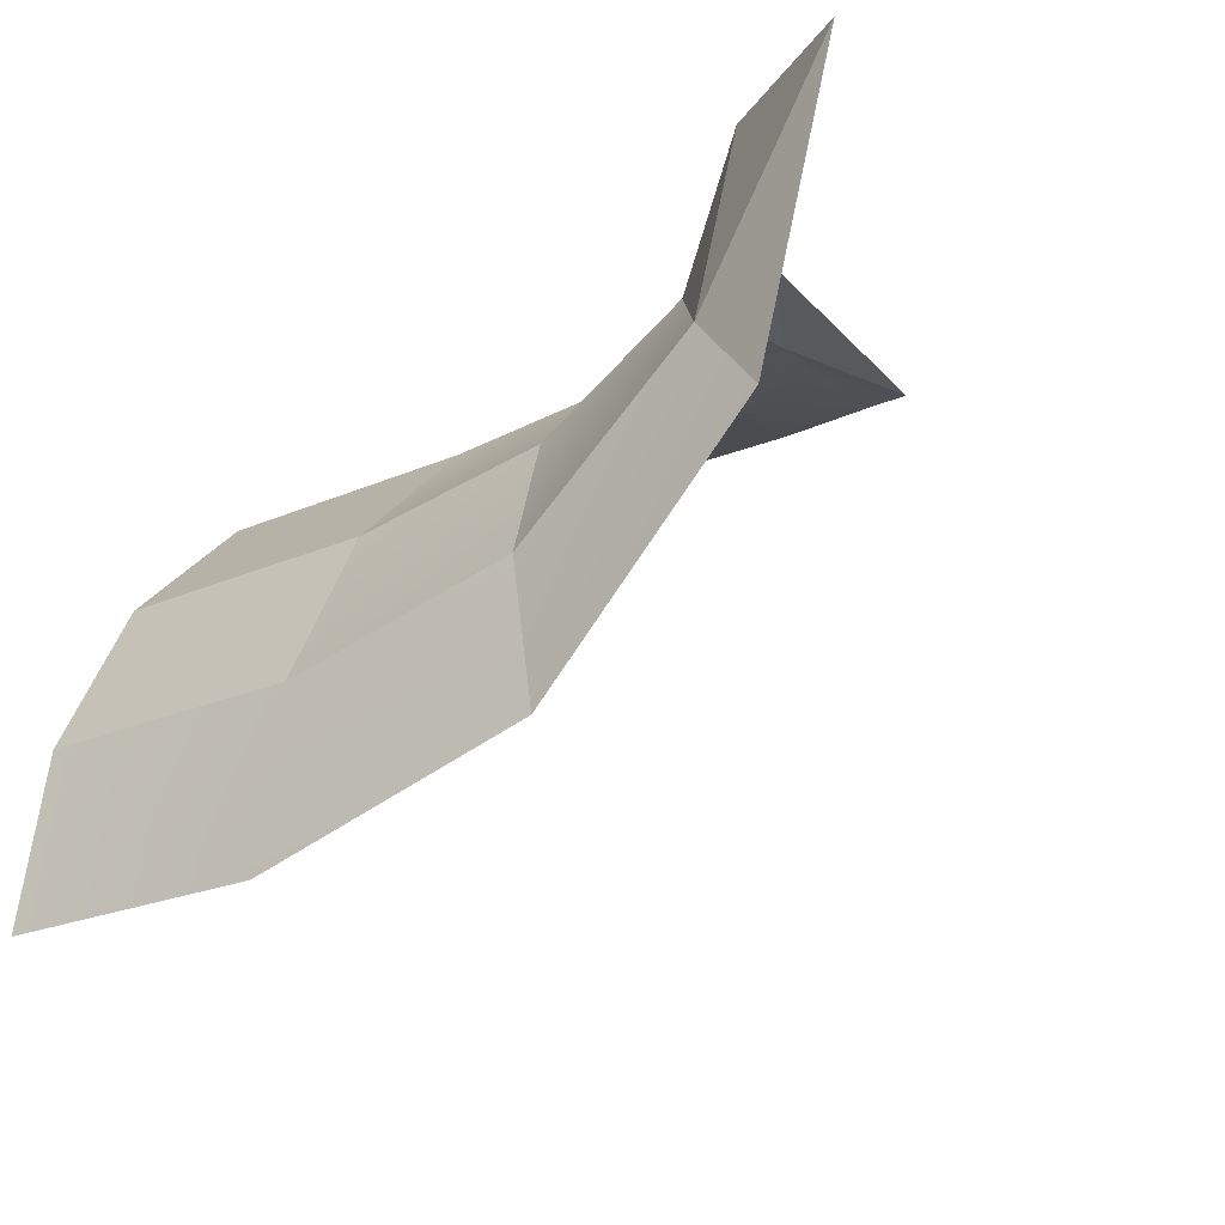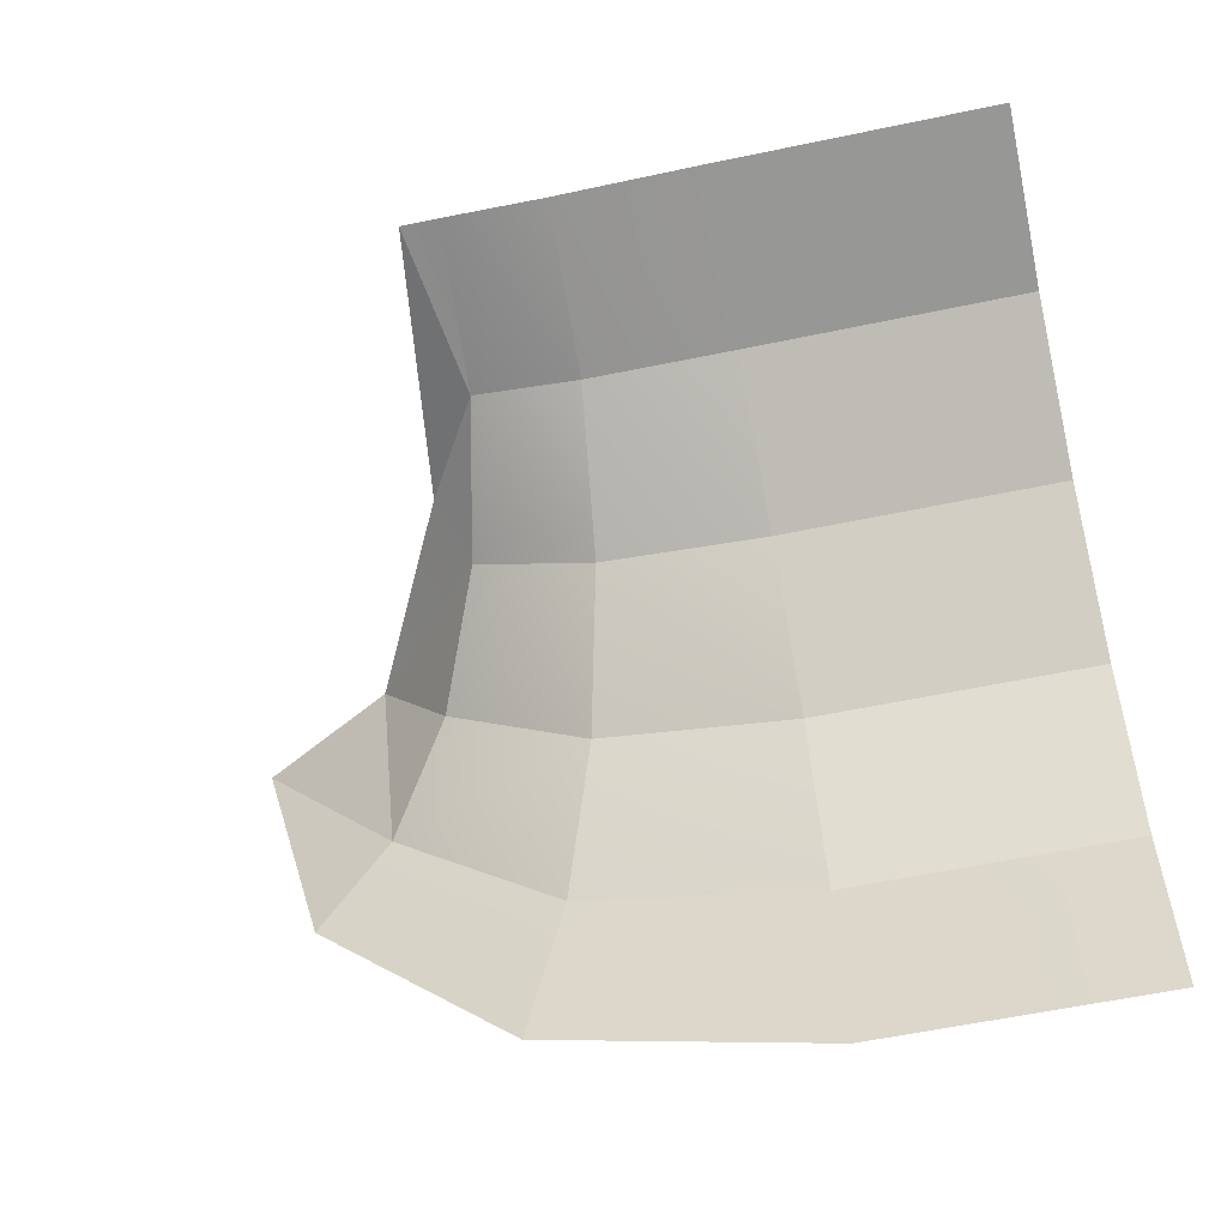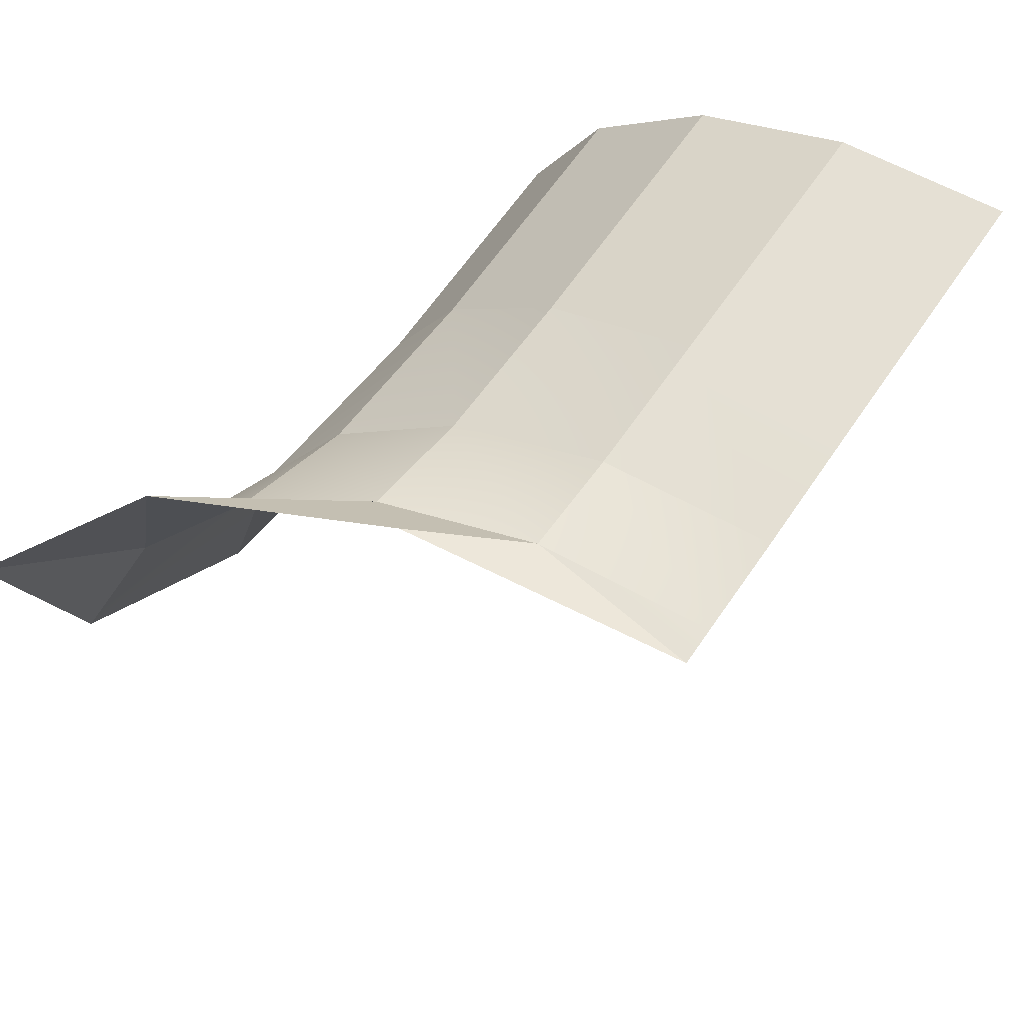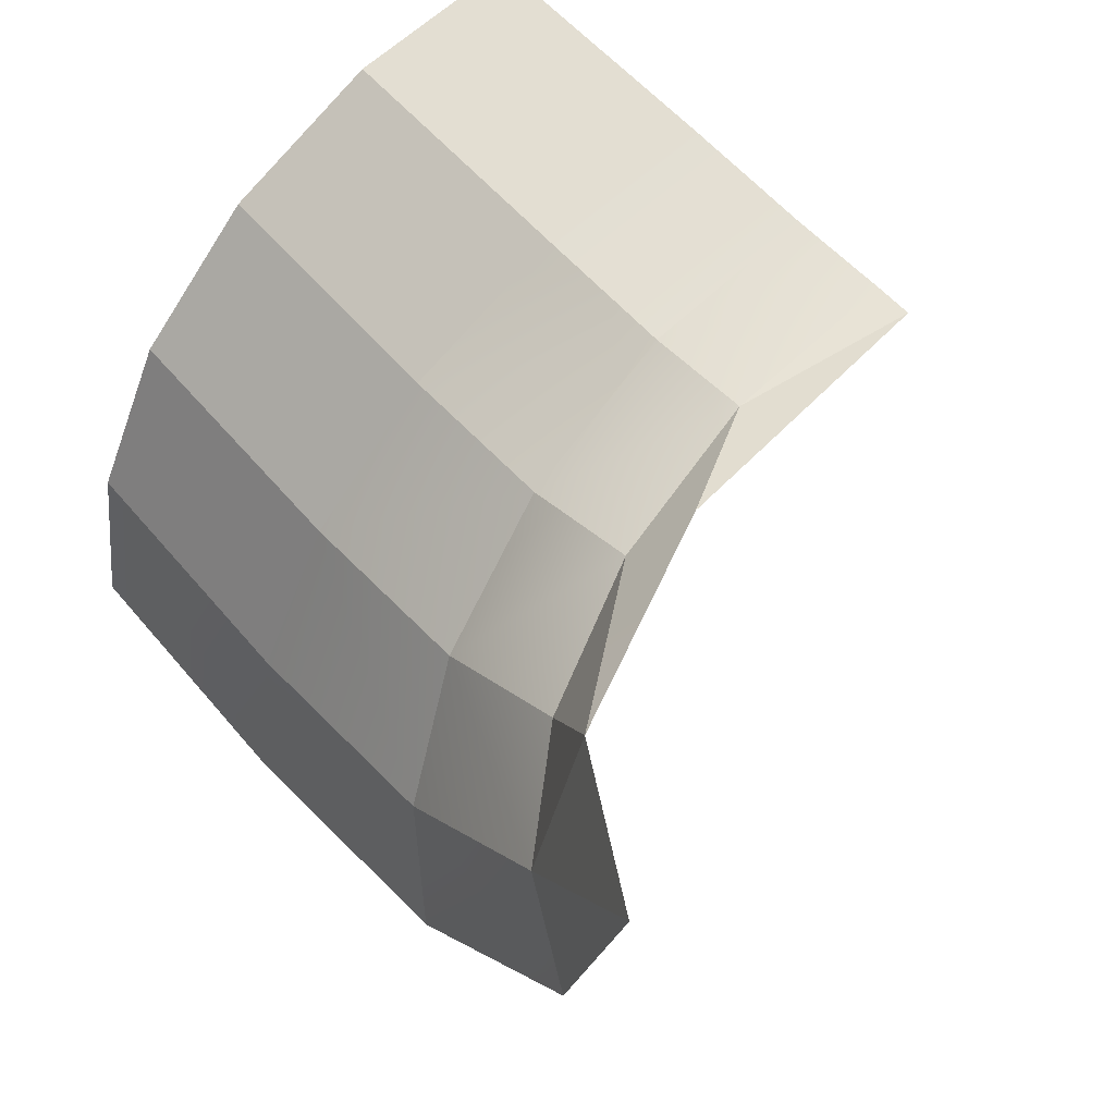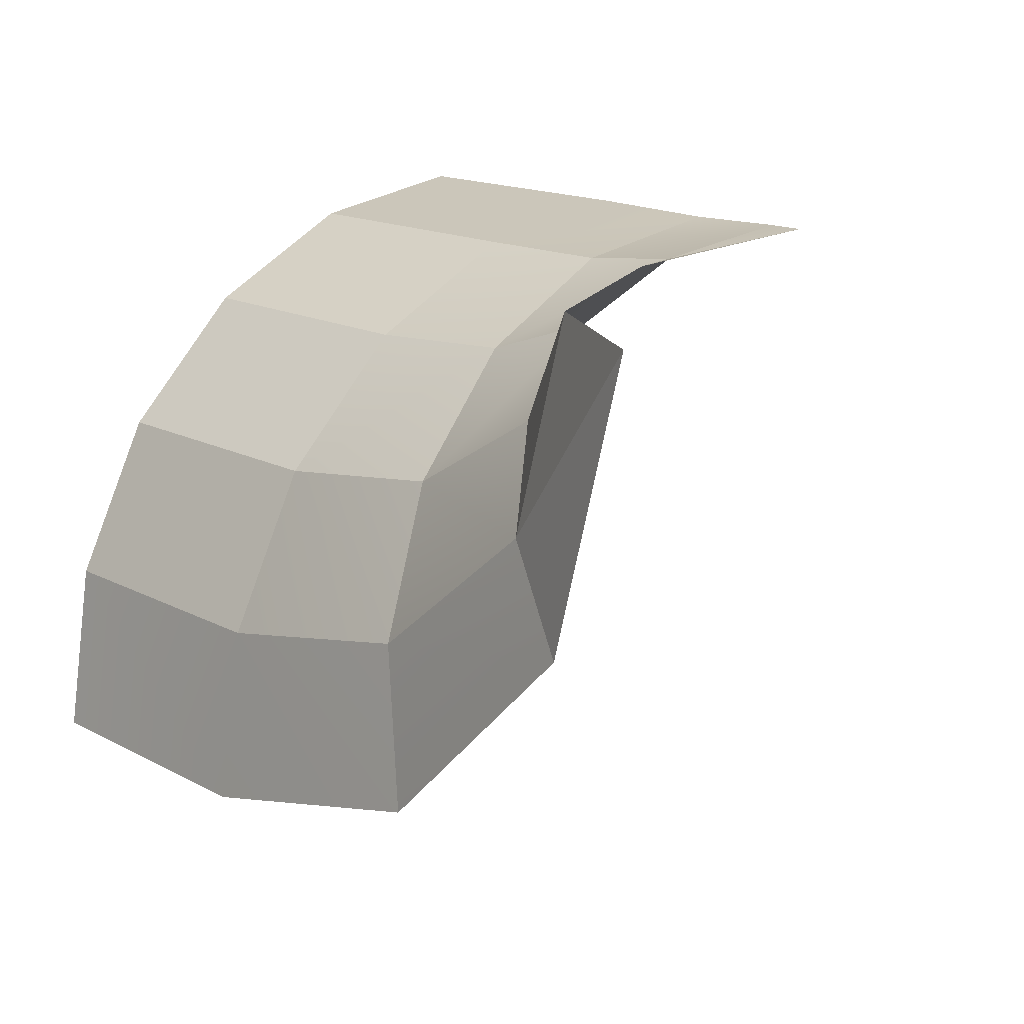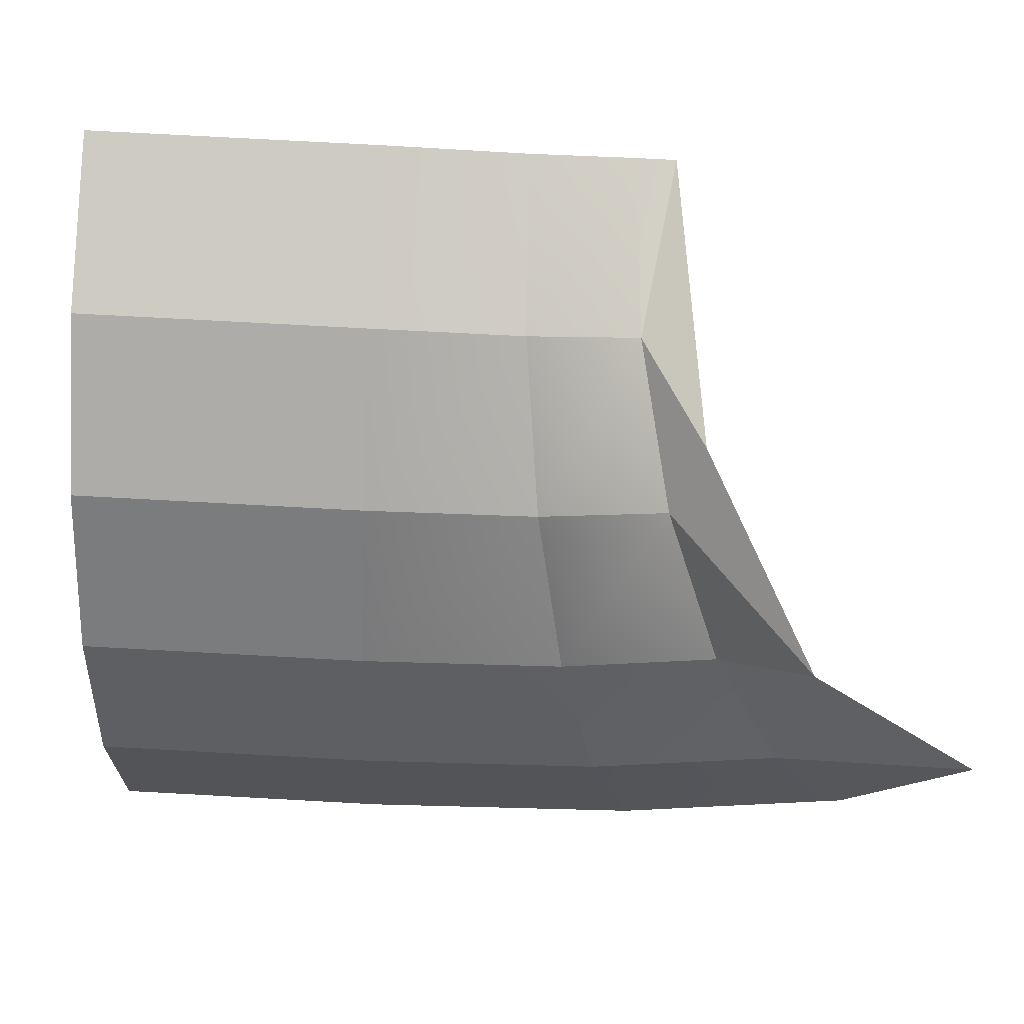
<metadata>
{"format":"obj","ext":"obj","renderer":"f3d","projection":"perspective","resolution":1024,"background":"white","views":[{"elev":-22.1,"azim":37.4,"up":"+Z"},{"elev":-59.5,"azim":-167.9,"up":"+Z"},{"elev":65.1,"azim":124.6,"up":"+Z"},{"elev":56.9,"azim":50.3,"up":"+Z"},{"elev":16.6,"azim":46.4,"up":"+Z"},{"elev":76.1,"azim":3.1,"up":"+Z"}]}
</metadata>
<code>
o object1
g object1
v 0.5 0 -0.366
v 0.4232 0.04894 -0.09989
v 0 0.04894 -0.191
v 0 0 -0.5
v -0.5 -0 -0.5
v -0.5 0.04894 -0.191
v 0 0.191 0.08779
v -0.5 0.191 0.08779
v 0 0.4122 0.309
v -0.5 0.4122 0.309
v 0 0.691 0.4511
v -0.5 0.691 0.4511
v 0 1 0.5
v -0.5 1 0.5
v 0.2635 0.691 0.4531
v 0.2514 1 0.4952
v 0.4542 0.691 0.4755
v 0.433 1 0.5
v 0.5 1 0.5
v 0.567 0.5 0.5
v 0.5157 0.4122 0.4045
v 0.75 0.134 0.5
v 0.6115 0.191 0.2939
v 0.2989 0.4122 0.3307
v 0.3539 0.191 0.1402
v 0.7322 0.04894 0.1545
v 1 0 0.5
v 0.866 -0 -0
f 1 2 3
f 6 4 3
f 6 5 4
f 1 3 4
f 8 6 3
f 8 3 7
f 10 8 7
f 10 7 9
f 24 9 7
f 25 24 7
f 12 10 9
f 12 9 11
f 15 11 9
f 24 15 9
f 14 12 11
f 16 13 11
f 16 15 18
f 18 17 19
f 15 17 18
f 15 16 11
f 14 11 13
f 20 19 17
f 17 21 20
f 21 22 20
f 23 22 21
f 24 25 21
f 25 23 21
f 25 2 26
f 25 26 23
f 26 22 23
f 27 22 26
f 28 27 26
f 15 24 17
f 24 21 17
f 2 25 7
f 2 7 3
f 2 1 28
f 2 28 26

</code>
